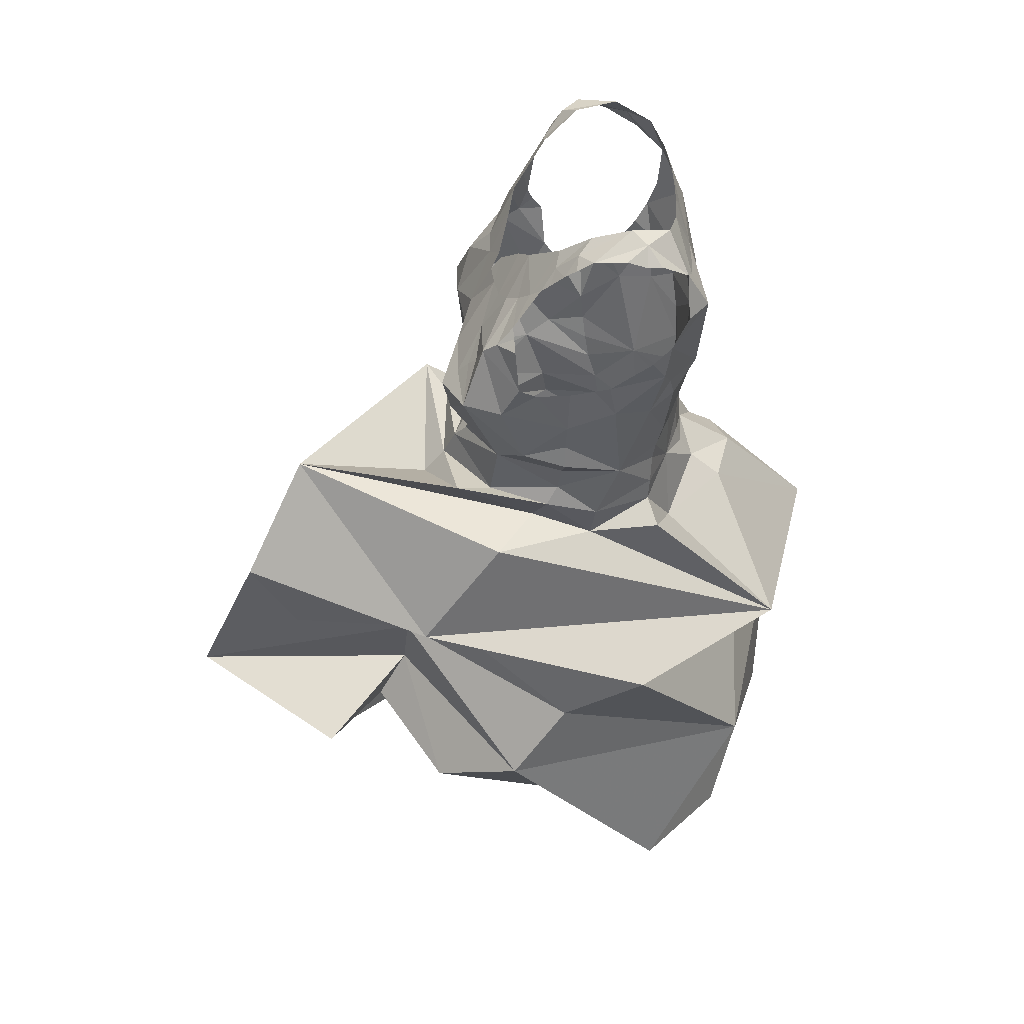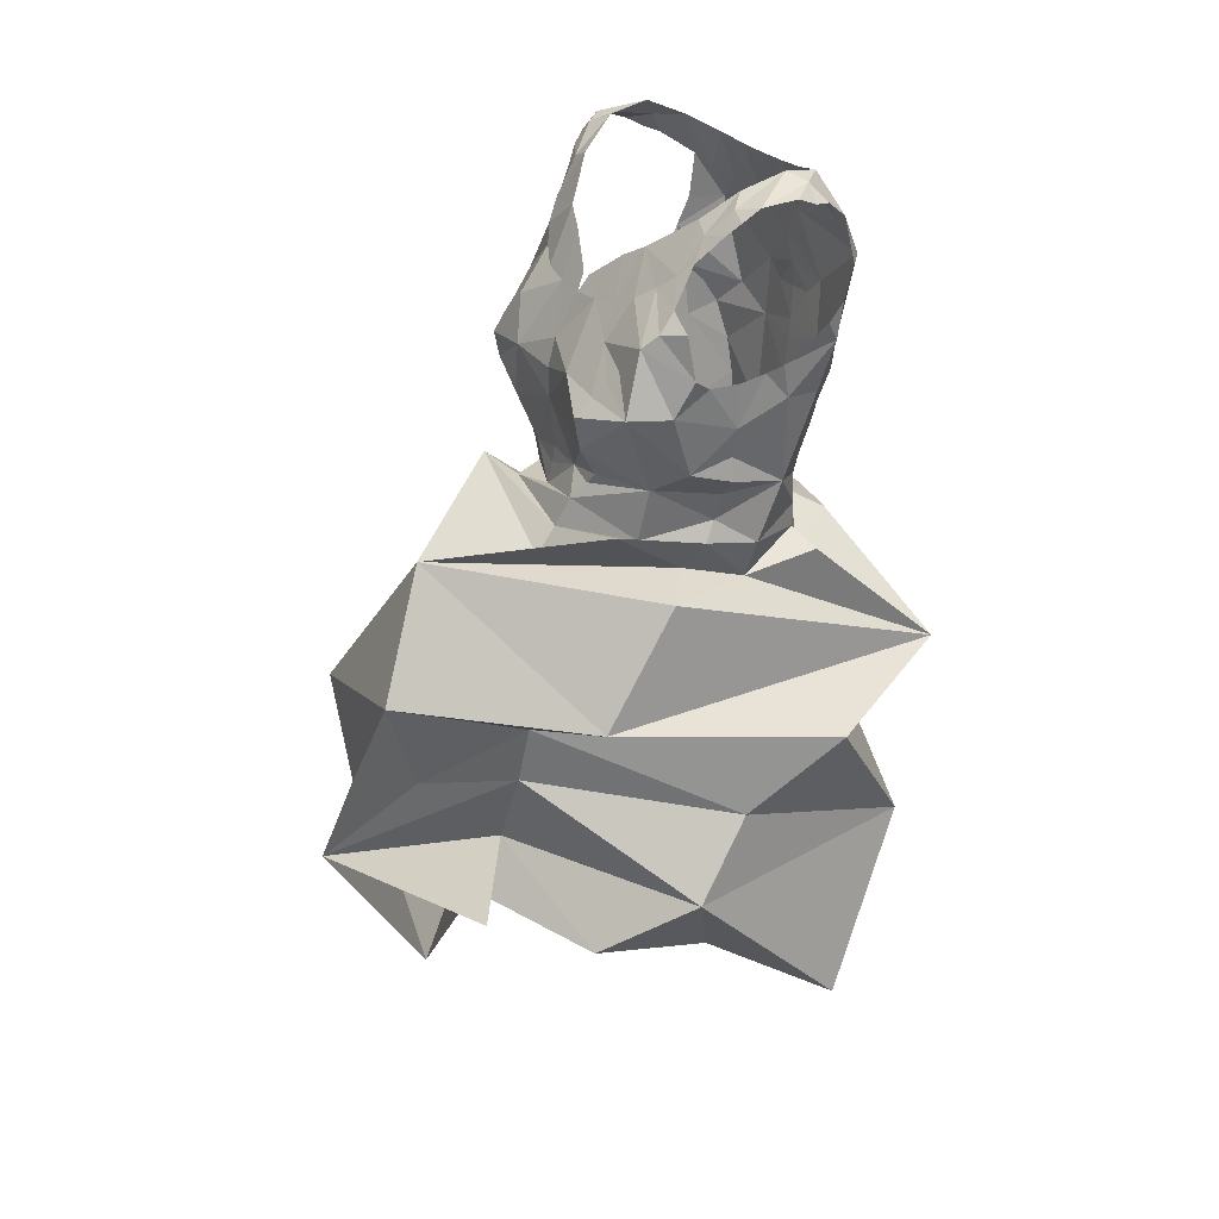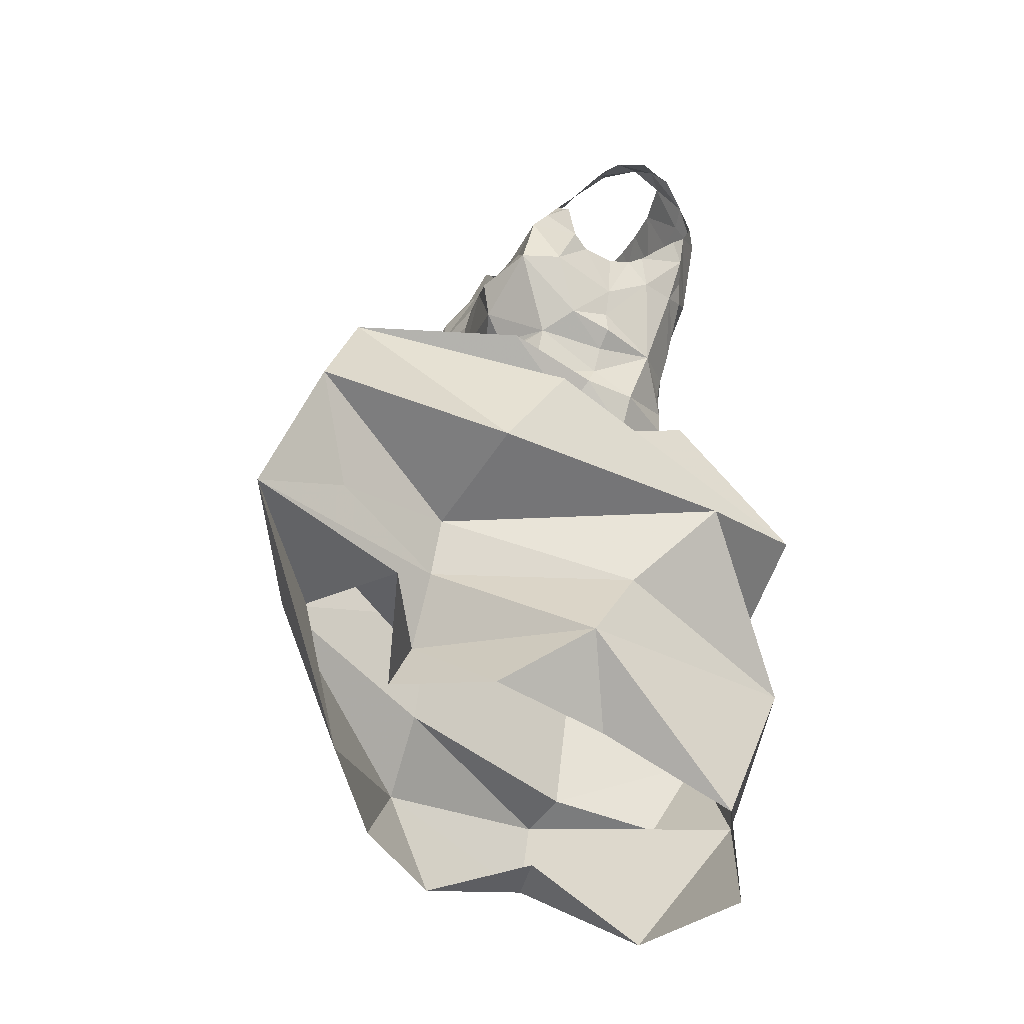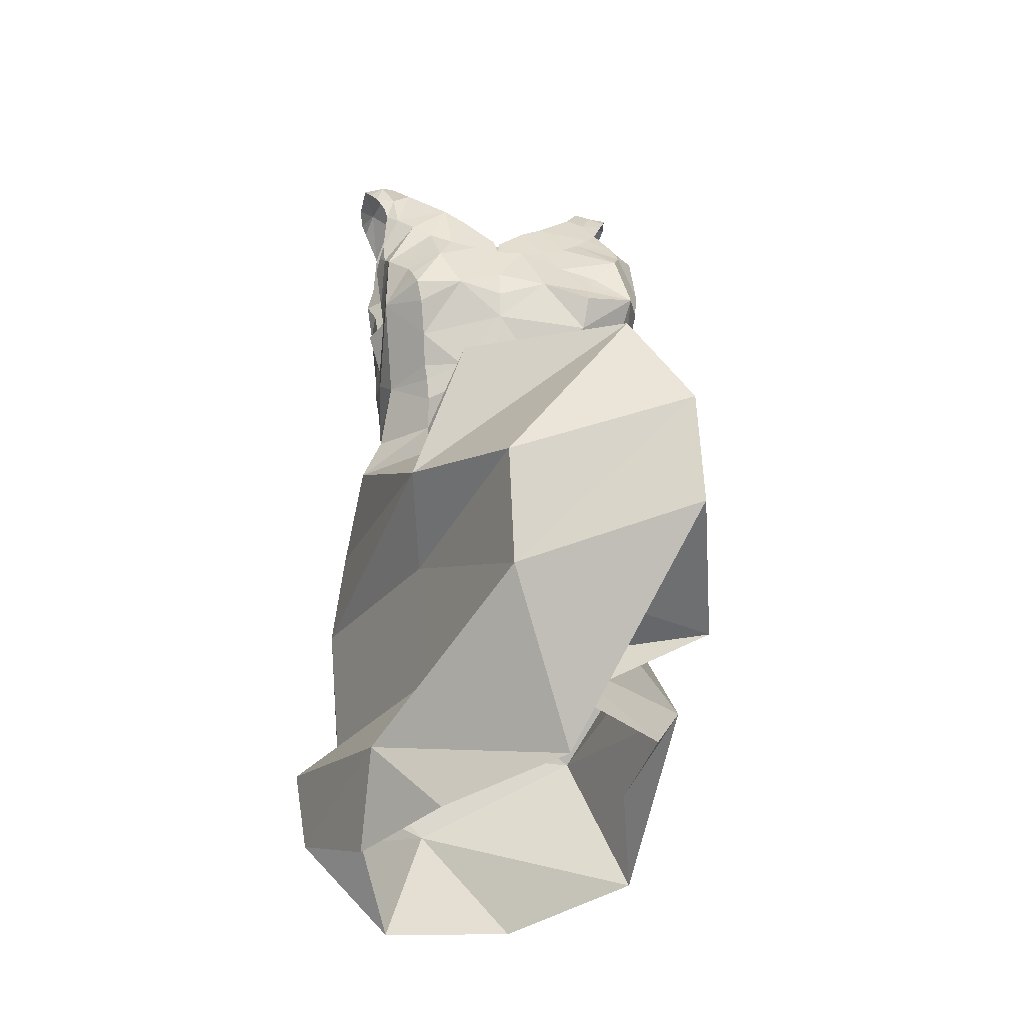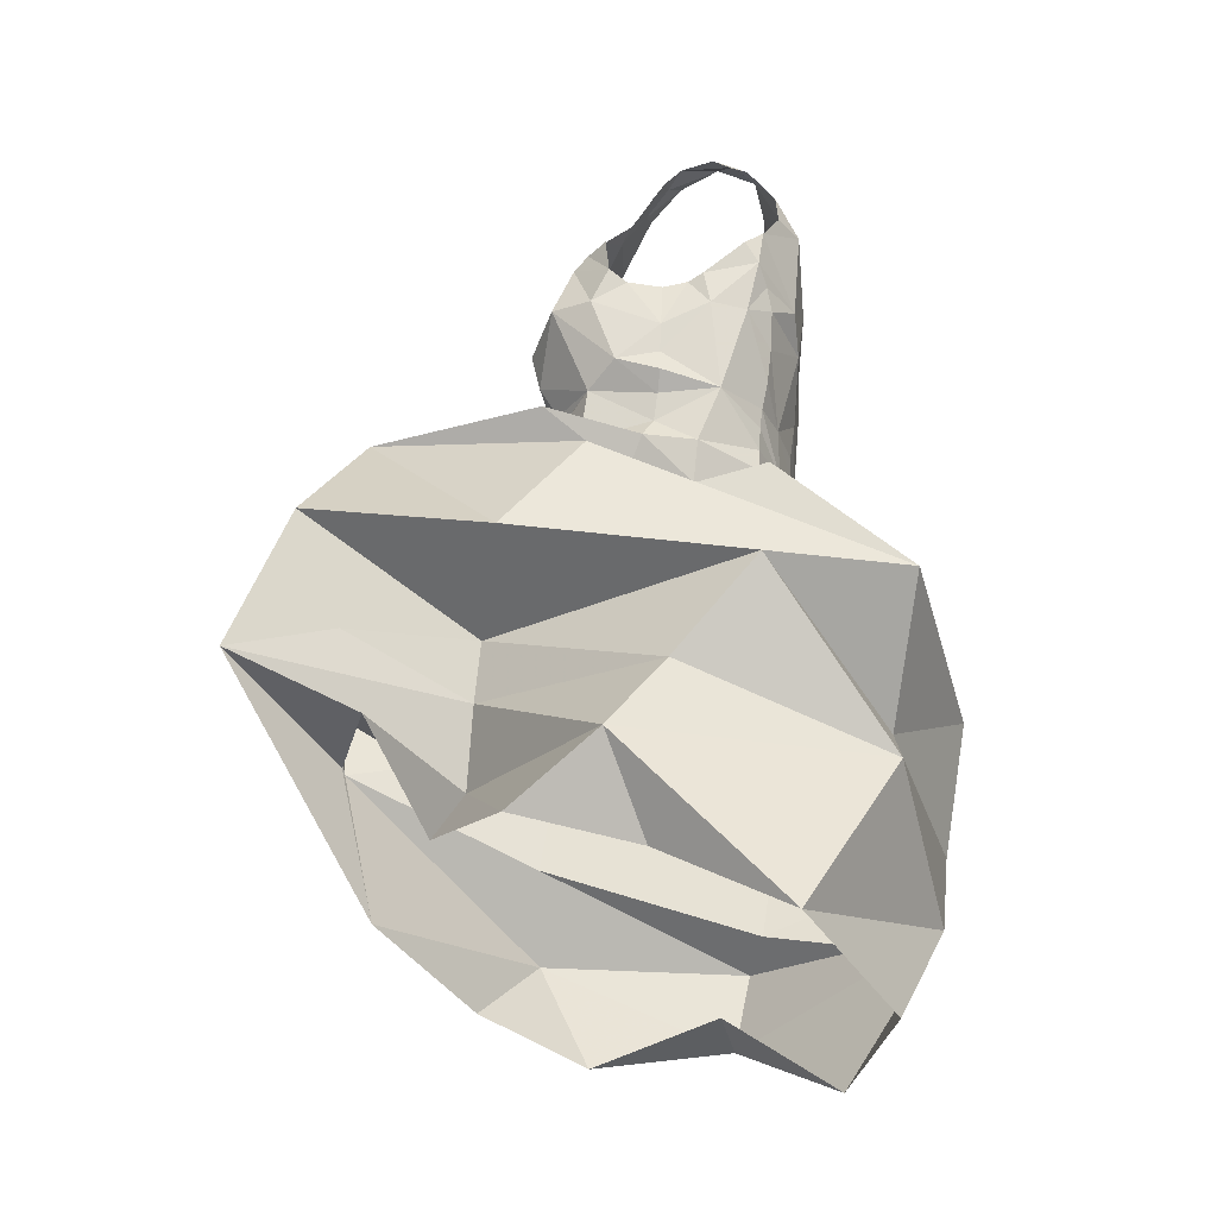
<metadata>
{"format":"obj","ext":"obj","renderer":"f3d","projection":"perspective","resolution":1024,"background":"white","views":[{"elev":40.8,"azim":87.0,"up":"+Y"},{"elev":27.9,"azim":60.9,"up":"+Y"},{"elev":-28.5,"azim":61.4,"up":"+Y"},{"elev":-20.6,"azim":-14.0,"up":"+Y"},{"elev":-30.7,"azim":89.4,"up":"+Y"}]}
</metadata>
<code>
v 0.4 1.162 -1.874
v 0.3907 1.199 -1.861
v 0.4253 1.168 -1.871
v 0.3662 1.158 -1.876
v 0.2743 1.156 -1.878
v 0.2491 1.159 -1.874
v 0.2746 1.195 -1.864
v 0.2306 1.165 -1.868
v 0.2408 1.2 -1.856
v 0.4485 0.6633 -1.938
v 0.4859 0.5309 -1.858
v 0.31 0.5914 -1.98
v 0.4422 1.177 -1.866
v 0.4237 1.208 -1.852
v 0.3059 1.156 -1.879
v 0.3068 1.099 -1.893
v 0.3398 1.13 -1.885
v 0.3418 1.108 -1.889
v 0.3441 1.063 -1.888
v 0.3233 1.087 -1.891
v 0.343 1.088 -1.89
v 0.3063 0.978 -1.884
v 0.3044 1.053 -1.891
v 0.3446 1.019 -1.883
v 0.4401 0.8759 -1.496
v 0.2844 0.8221 -1.518
v 0.2917 0.7266 -1.528
v 0.3446 1.048 -1.886
v 0.4288 0.7627 -1.446
v 0.3449 0.9658 -1.878
v 0.3105 0.9336 -1.886
v 0.2561 0.7934 -2.017
v 0.2508 0.8802 -1.925
v 0.2964 0.8935 -1.935
v 0.3451 0.9878 -1.878
v 0.3373 1.157 -1.878
v 0.2253 0.6888 -1.999
v 0.1973 0.7582 -1.874
v 0.3351 1.176 -1.871
v 0.4443 1.208 -1.832
v 0.4586 1.202 -1.815
v 0.4573 1.196 -1.831
v 0.3606 1.195 -1.864
v 0.4547 1.194 -1.843
v 0.4515 1.198 -1.79
v 0.4321 1.214 -1.821
v 0.4328 1.193 -1.779
v 0.3337 1.193 -1.866
v 0.2202 1.198 -1.837
v 0.2091 1.185 -1.835
v 0.2048 1.194 -1.82
v 0.2149 1.181 -1.846
v 0.2286 1.212 -1.826
v 0.2049 1.202 -1.796
v 0.306 1.192 -1.867
v 0.3449 0.9332 -1.883
v 0.3448 0.9152 -1.894
v 0.2264 0.8391 -1.633
v 0.2463 0.7733 -1.696
v 0.3455 0.9474 -1.879
v 0.2478 1.132 -1.886
v 0.2276 1.13 -1.866
v 0.2267 1.075 -1.863
v 0.2704 1.068 -1.89
v 0.2377 1.062 -1.874
v 0.2212 1.105 -1.859
v 0.2271 1.09 -1.848
v 0.2425 1.135 -1.734
v 0.2171 1.101 -1.744
v 0.2184 1.092 -1.729
v 0.2167 1.12 -1.752
v 0.2144 1.109 -1.756
v 0.2186 1.064 -1.767
v 0.2129 1.099 -1.764
v 0.2329 1.075 -1.706
v 0.215 1.042 -1.721
v 0.2619 1.091 -1.698
v 0.2579 1.123 -1.724
v 0.2295 1.147 -1.746
v 0.2354 1.066 -1.697
v 0.2584 1.018 -1.885
v 0.2142 1.044 -1.801
v 0.225 1.009 -1.801
v 0.2234 1.051 -1.779
v 0.4818 0.7256 -1.772
v 0.4951 0.6641 -1.726
v 0.419 1.078 -1.88
v 0.4499 1.08 -1.856
v 0.4418 1.062 -1.86
v 0.2742 0.9249 -1.891
v 0.2682 0.9033 -1.902
v 0.2221 0.9839 -1.804
v 0.2206 0.9808 -1.772
v 0.2705 0.968 -1.885
v 0.2659 0.9917 -1.885
v 0.3787 0.9447 -1.866
v 0.2736 0.9511 -1.885
v 0.4112 0.7885 -1.531
v 0.4138 0.9695 -1.849
v 0.4481 0.984 -1.817
v 0.4172 0.9464 -1.848
v 0.2285 0.9444 -1.809
v 0.2273 0.969 -1.751
v 0.2477 1.006 -1.7
v 0.2382 1.054 -1.687
v 0.2188 1.037 -1.753
v 0.2513 0.9797 -1.711
v 0.2542 0.9663 -1.713
v 0.2259 0.9639 -1.806
v 0.2427 1.035 -1.689
v 0.2308 0.9214 -1.816
v 0.2298 0.9005 -1.819
v 0.2216 0.9195 -1.767
v 0.2278 1.032 -1.835
v 0.2246 1.051 -1.814
v 0.2266 1.058 -1.824
v 0.2564 0.9476 -1.715
v 0.2061 0.8878 -1.771
v 0.2794 1.058 -1.686
v 0.3872 0.7919 -1.635
v 0.5159 0.7935 -1.838
v 0.4864 0.8338 -1.648
v 0.2577 0.9213 -1.722
v 0.3969 0.9613 -1.544
v 0.4212 1.174 -1.762
v 0.4223 1.202 -1.79
v 0.4473 1.188 -1.777
v 0.4411 1.178 -1.768
v 0.4343 1.166 -1.757
v 0.4292 1.157 -1.75
v 0.4063 1.18 -1.766
v 0.419 1.147 -1.742
v 0.3708 1.153 -1.744
v 0.3688 0.7238 -1.944
v 0.4054 1.135 -1.733
v 0.2199 1.2 -1.781
v 0.208 1.192 -1.783
v 0.3866 0.4928 -1.933
v 0.4531 0.8196 -1.959
v 0.219 1.167 -1.763
v 0.2206 1.155 -1.757
v 0.228 1.178 -1.764
v 0.2129 1.183 -1.772
v 0.2745 1.157 -1.737
v 0.2434 1.185 -1.764
v 0.2313 1.207 -1.793
v 0.3692 1.115 -1.719
v 0.352 1.143 -1.736
v 0.389 1.124 -1.724
v 0.3251 1.121 -1.723
v 0.3222 1.108 -1.715
v 0.3461 1.111 -1.716
v 0.2768 1.115 -1.716
v 0.2927 1.145 -1.731
v 0.2987 1.11 -1.714
v 0.3196 1.122 -1.721
v 0.2183 0.8913 -1.847
v 0.2535 0.8545 -1.873
v 0.4439 0.9175 -1.853
v 0.4179 0.9275 -1.847
v 0.4341 0.9047 -1.795
v 0.4418 0.9441 -1.756
v 0.4247 0.9194 -1.745
v 0.4455 0.9367 -1.798
v 0.4372 0.9596 -1.765
v 0.4168 0.9857 -1.851
v 0.3573 0.9015 -1.918
v 0.4428 0.9819 -1.768
v 0.4553 0.9962 -1.77
v 0.457 1.038 -1.771
v 0.4523 1.015 -1.77
v 0.4619 1.056 -1.81
v 0.2463 0.8951 -1.854
v 0.4577 1.073 -1.773
v 0.4591 1.078 -1.793
v 0.2593 0.8998 -1.727
v 0.3919 0.9945 -1.691
v 0.3513 0.9855 -1.695
v 0.3818 0.9843 -1.689
v 0.4639 1.083 -1.805
v 0.4636 1.094 -1.849
v 0.4559 1.053 -1.839
v 0.4217 1.008 -1.856
v 0.4287 1.034 -1.859
v 0.4309 0.992 -1.714
v 0.3956 1.018 -1.676
v 0.2459 1.046 -1.882
v 0.4689 1.11 -1.838
v 0.2399 0.9558 -1.851
v 0.2316 1.033 -1.864
v 0.3193 1.075 -1.697
v 0.319 1.052 -1.691
v 0.4326 1.143 -1.885
v 0.4358 1.105 -1.703
v 0.3826 1.092 -1.704
v 0.4407 1.131 -1.727
v 0.4426 1.116 -1.714
v 0.4481 1.125 -1.728
v 0.4146 1.081 -1.698
v 0.4653 1.085 -1.731
v 0.4583 1.118 -1.728
v 0.3191 1.029 -1.692
v 0.3535 0.6806 -1.626
v 0.4523 0.6181 -1.656
v 0.4714 0.9169 -1.713
v 0.3721 0.9294 -1.652
v 0.2772 0.9757 -1.657
v 0.226 0.6111 -1.948
v 0.3462 0.5789 -1.56
v 0.3395 0.7079 -1.531
v 0.4015 1.061 -1.683
v 0.36 1.064 -1.685
v 0.3992 1.047 -1.669
v 0.4458 1.058 -1.686
v 0.4598 1.058 -1.716
v 0.2041 0.6311 -1.854
v 0.4526 1.008 -1.735
v 0.4083 1.072 -1.692
v 0.2516 0.6651 -1.679
v 0.2041 0.6043 -1.68
v 0.2044 0.8296 -1.849
v 0.3781 1.104 -1.891
v 0.4444 0.9677 -1.679
v 0.464 1.123 -1.853
v 0.4552 1.144 -1.867
v 0.4607 1.075 -1.745
v 0.3852 1.059 -1.885
v 0.3827 0.9879 -1.866
v 0.3626 1.09 -1.89
v 0.3916 0.8849 -1.87
v 0.1726 0.5469 -1.831
v 0.204 0.5218 -1.718
v 0.284 0.9791 -1.7
v 0.3181 0.9873 -1.696
v 0.3167 0.9736 -1.695
v 0.3138 0.9559 -1.692
v 0.3741 0.9709 -1.679
v 0.2988 0.9612 -1.675
v 0.3681 0.9478 -1.669
v 0.4242 0.9502 -1.708
v 0.3777 0.7432 -1.631
v 0.1645 0.6144 -1.846
v 0.2559 0.546 -1.634
v 0.4515 0.5925 -1.757
v 0.2188 0.5578 -1.819
v 0.4669 0.687 -1.557
v 0.3611 0.6388 -1.601
v 0.2618 0.4831 -1.905
f 1 2 3
f 4 2 1
f 5 6 7
f 6 8 9
f 10 11 12
f 13 3 14
f 15 5 7
f 16 17 18
f 19 20 21
f 20 18 21
f 22 23 24
f 25 26 27
f 23 28 24
f 15 17 16
f 27 29 25
f 30 31 22
f 32 33 34
f 35 30 22
f 15 36 17
f 37 38 32
f 39 4 36
f 40 41 42
f 4 43 2
f 40 44 13
f 40 45 41
f 39 43 4
f 14 40 13
f 40 46 45
f 46 47 45
f 3 2 14
f 39 48 43
f 49 50 51
f 15 39 36
f 52 50 49
f 6 9 7
f 53 9 49
f 54 49 51
f 8 49 9
f 48 39 55
f 7 55 15
f 55 39 15
f 31 56 57
f 26 58 59
f 60 56 31
f 20 16 18
f 8 61 62
f 8 6 61
f 6 5 61
f 63 64 65
f 66 64 63
f 67 66 63
f 66 61 64
f 68 69 70
f 71 72 69
f 71 69 68
f 69 73 70
f 74 69 72
f 75 70 76
f 77 78 70
f 73 69 74
f 68 79 71
f 75 76 80
f 81 23 22
f 82 83 84
f 19 28 23
f 85 86 10
f 87 88 89
f 90 31 91
f 83 92 93
f 19 23 20
f 94 95 22
f 60 96 56
f 94 31 97
f 31 34 91
f 29 98 25
f 22 95 81
f 99 100 101
f 93 102 103
f 104 76 103
f 76 105 80
f 106 83 93
f 84 106 73
f 107 103 108
f 109 93 92
f 104 110 76
f 102 111 103
f 112 113 111
f 114 115 116
f 103 113 117
f 14 46 40
f 113 112 118
f 108 103 117
f 77 105 119
f 15 16 61
f 120 121 122
f 70 106 76
f 31 57 34
f 16 20 23
f 113 118 123
f 121 85 10
f 25 122 124
f 125 47 126
f 127 47 128
f 47 127 45
f 129 125 130
f 125 131 132
f 125 132 130
f 131 133 132
f 32 134 37
f 135 132 133
f 136 54 137
f 11 138 12
f 122 121 139
f 136 53 54
f 140 141 142
f 143 142 136
f 144 145 79
f 142 79 145
f 142 141 79
f 85 121 120
f 136 146 53
f 147 133 148
f 149 135 133
f 78 144 68
f 147 149 133
f 150 151 152
f 148 150 152
f 148 152 147
f 153 154 144
f 144 78 153
f 153 155 154
f 68 144 79
f 155 151 156
f 155 156 154
f 157 112 158
f 159 160 161
f 161 162 163
f 162 164 165
f 10 12 37
f 103 111 113
f 166 100 99
f 57 167 34
f 124 58 26
f 164 160 101
f 161 164 162
f 100 164 101
f 100 165 164
f 168 100 169
f 38 59 58
f 24 35 22
f 170 171 172
f 90 91 173
f 174 170 175
f 118 176 123
f 143 136 137
f 177 178 179
f 109 102 93
f 180 172 181
f 182 89 88
f 182 183 184
f 70 73 106
f 185 186 177
f 181 182 88
f 128 125 129
f 81 187 23
f 172 182 181
f 146 136 142
f 180 181 188
f 171 100 172
f 112 157 118
f 182 172 100
f 112 111 173
f 134 139 121
f 97 189 94
f 173 158 112
f 189 97 90
f 102 189 111
f 111 189 173
f 189 90 173
f 95 189 190
f 91 33 158
f 92 189 109
f 120 25 98
f 81 190 187
f 123 117 113
f 96 57 56
f 81 95 190
f 191 119 192
f 189 114 190
f 82 115 83
f 114 63 190
f 187 190 65
f 114 116 63
f 134 121 10
f 190 63 65
f 4 1 193
f 32 139 134
f 100 166 183
f 165 100 168
f 91 34 33
f 77 153 78
f 149 194 135
f 70 75 77
f 155 191 151
f 147 195 149
f 191 152 151
f 194 149 195
f 77 75 80
f 196 135 197
f 198 196 197
f 135 194 197
f 199 194 195
f 200 201 197
f 197 194 200
f 198 197 201
f 196 130 132
f 76 110 105
f 119 202 192
f 80 105 77
f 77 119 155
f 86 203 204
f 205 122 139
f 124 206 207
f 12 208 37
f 209 210 29
f 104 202 119
f 105 110 119
f 110 104 119
f 211 212 213
f 107 104 103
f 195 152 212
f 194 199 214
f 215 200 194
f 213 214 211
f 202 186 212
f 192 202 212
f 216 59 38
f 214 185 217
f 27 209 29
f 186 213 212
f 214 199 218
f 219 220 27
f 214 218 211
f 214 213 186
f 212 211 195
f 195 218 199
f 31 94 22
f 78 68 70
f 3 13 193
f 118 157 221
f 4 222 17
f 4 17 36
f 118 58 176
f 1 3 193
f 124 207 58
f 223 124 163
f 206 124 223
f 205 161 163
f 161 139 159
f 33 32 158
f 158 32 157
f 32 167 139
f 32 38 221
f 224 193 225
f 193 13 225
f 222 18 17
f 87 222 193
f 224 87 193
f 59 219 27
f 170 174 226
f 24 227 228
f 227 184 228
f 219 59 216
f 89 184 227
f 181 224 188
f 18 229 21
f 25 120 122
f 28 19 227
f 28 227 24
f 124 26 25
f 58 118 221
f 230 139 167
f 205 139 161
f 207 176 58
f 37 216 38
f 18 222 229
f 124 122 205
f 169 171 217
f 220 231 232
f 61 16 64
f 228 30 35
f 108 233 107
f 104 233 202
f 233 234 202
f 227 229 222
f 158 173 91
f 87 224 181
f 108 117 233
f 235 233 236
f 49 54 53
f 61 66 62
f 236 178 235
f 128 47 125
f 178 202 234
f 233 117 236
f 178 234 235
f 61 5 15
f 4 193 222
f 95 94 189
f 102 109 189
f 185 214 186
f 170 215 217
f 235 234 233
f 217 168 169
f 214 217 215
f 44 40 42
f 237 179 178
f 185 177 179
f 168 185 165
f 180 175 172
f 30 60 31
f 104 107 233
f 178 236 237
f 126 131 125
f 177 186 178
f 186 202 178
f 179 237 185
f 207 123 176
f 215 194 214
f 236 117 238
f 226 200 215
f 207 238 123
f 117 123 238
f 142 145 146
f 115 114 83
f 23 64 16
f 211 218 195
f 216 37 208
f 92 83 114
f 87 181 88
f 228 184 183
f 226 215 170
f 63 116 67
f 83 106 84
f 184 89 182
f 239 238 207
f 143 140 142
f 240 162 165
f 189 92 114
f 170 172 175
f 152 195 147
f 240 165 185
f 223 162 240
f 222 87 227
f 207 206 239
f 217 171 170
f 185 237 240
f 240 237 239
f 223 163 162
f 239 206 223
f 187 65 64
f 221 38 58
f 212 152 191
f 239 237 238
f 236 238 237
f 26 59 27
f 19 21 229
f 160 164 161
f 49 8 52
f 96 228 166
f 87 89 227
f 60 30 96
f 96 30 228
f 76 106 93
f 166 228 183
f 96 166 99
f 159 230 160
f 76 93 103
f 96 160 230
f 101 96 99
f 96 230 57
f 96 101 160
f 155 119 191
f 192 212 191
f 90 97 31
f 187 64 23
f 19 229 227
f 100 171 169
f 98 241 120
f 120 241 85
f 216 242 219
f 153 77 155
f 47 46 126
f 182 100 183
f 220 243 209
f 241 98 29
f 11 86 244
f 208 12 242
f 57 230 167
f 208 242 216
f 168 217 185
f 37 134 10
f 245 232 231
f 243 220 232
f 220 242 231
f 29 246 203
f 241 29 203
f 219 242 220
f 210 246 29
f 247 203 246
f 27 220 209
f 203 86 241
f 247 204 203
f 86 204 244
f 248 231 12
f 242 12 231
f 241 86 85
f 138 248 12
f 245 231 248
f 10 86 11
f 239 223 240
f 228 35 24
f 159 139 230
f 32 34 167
f 124 205 163
f 32 221 157
f 79 141 71
f 196 132 135

</code>
